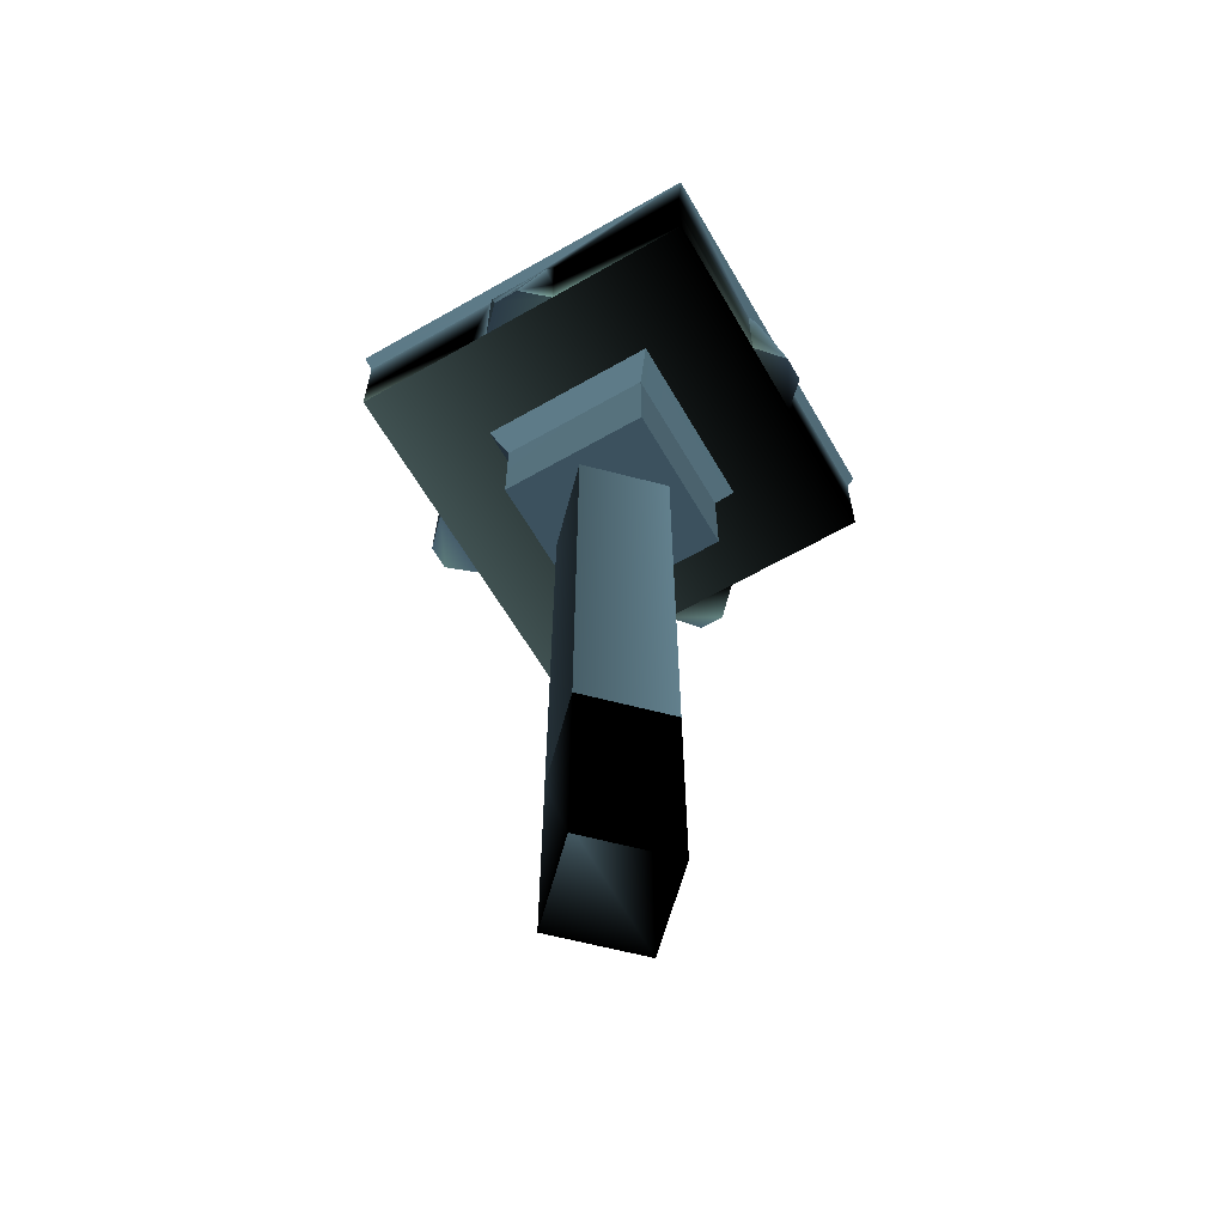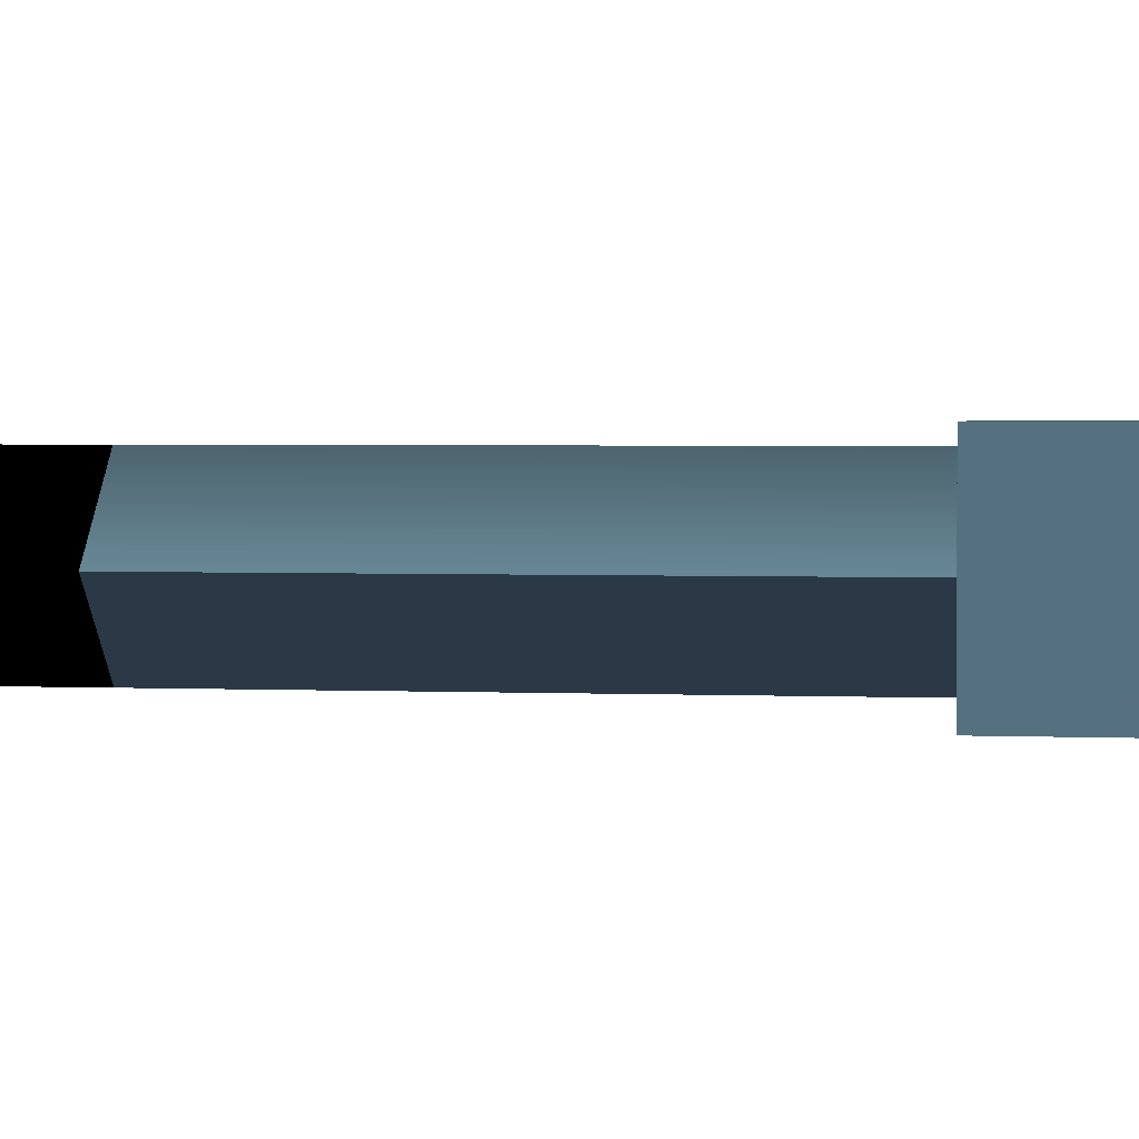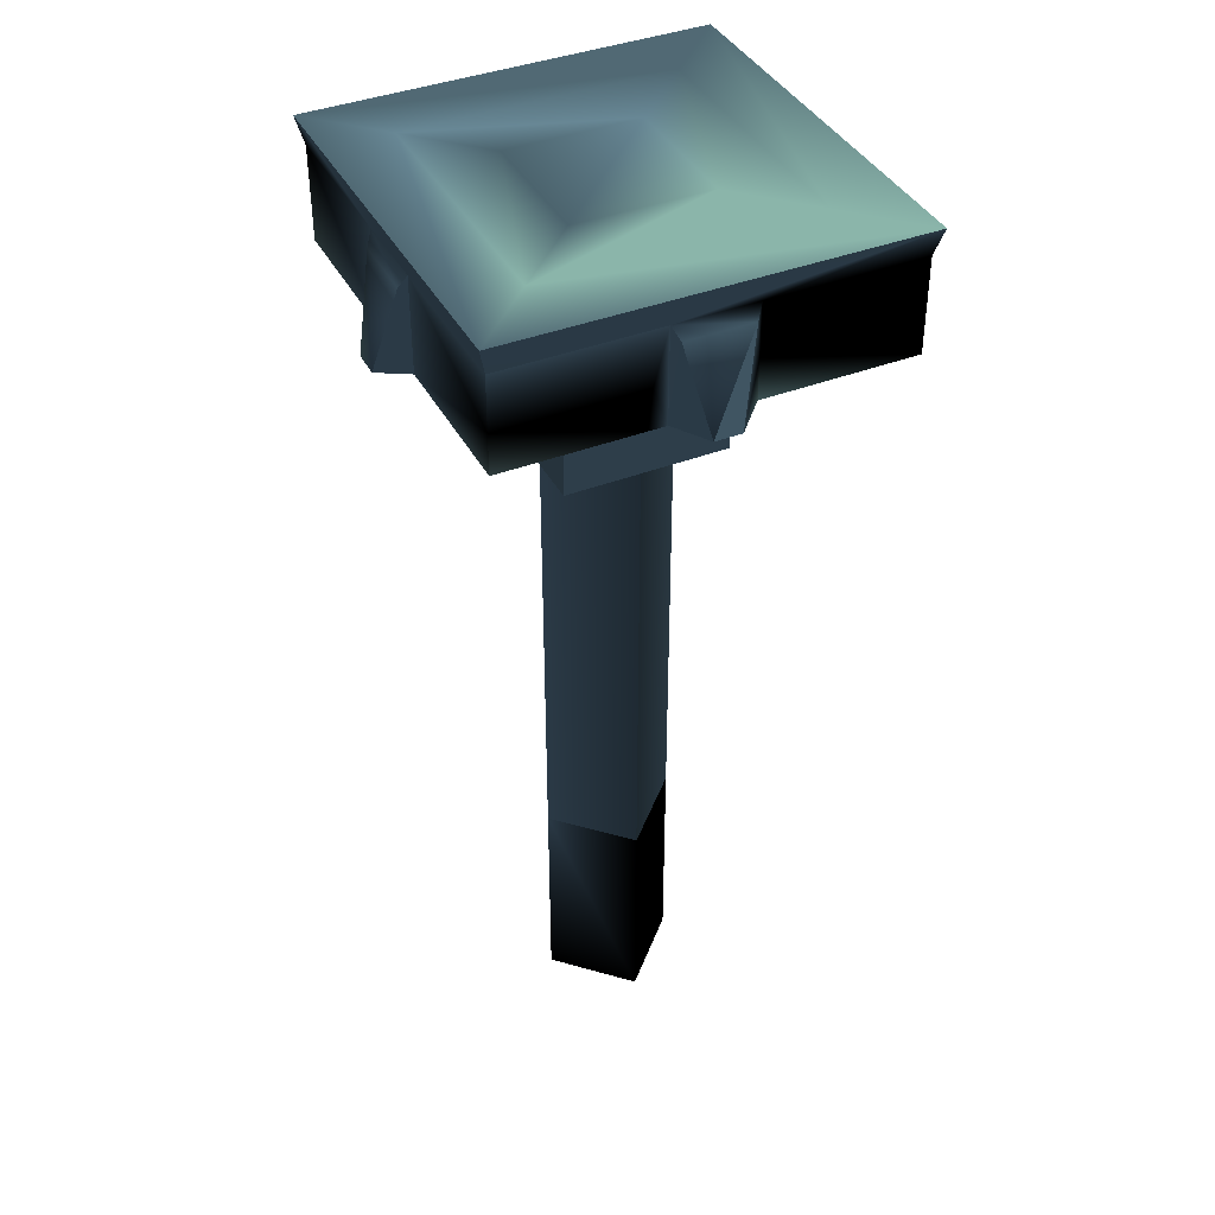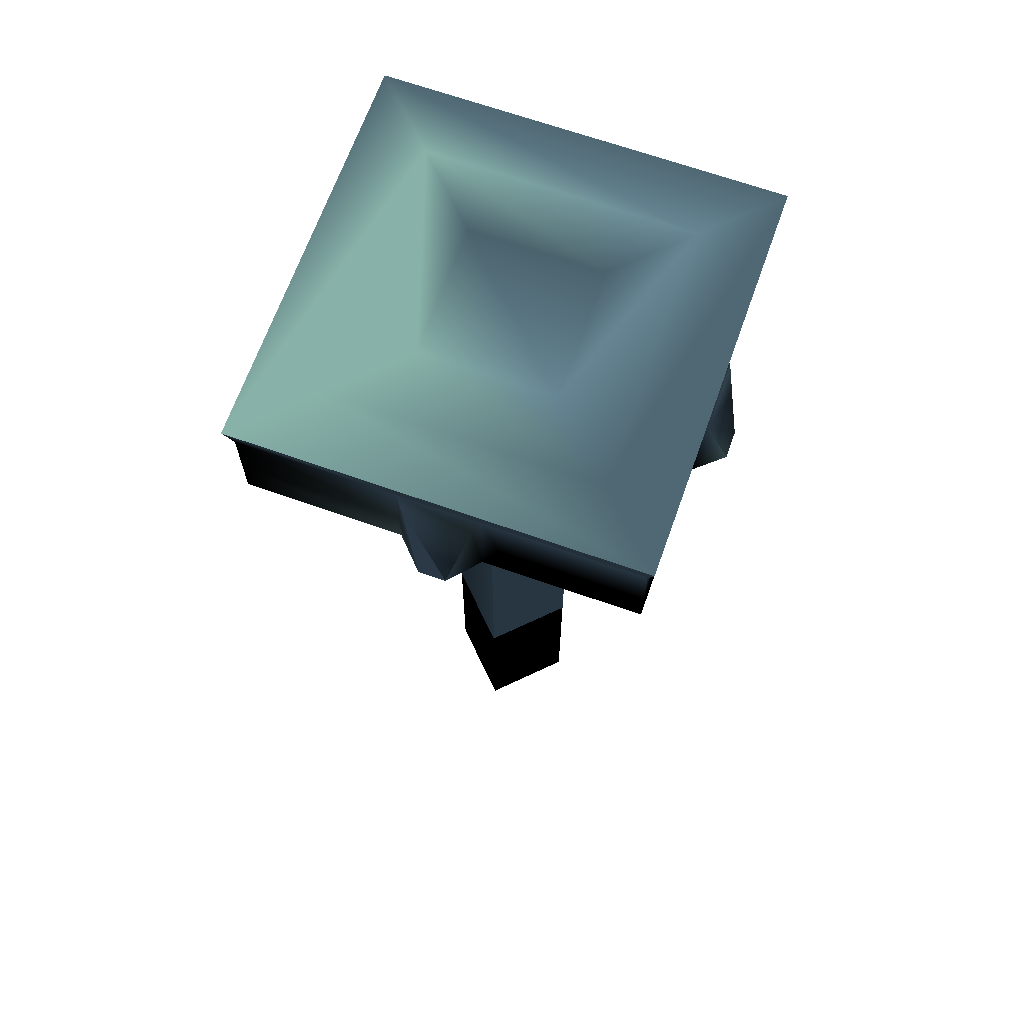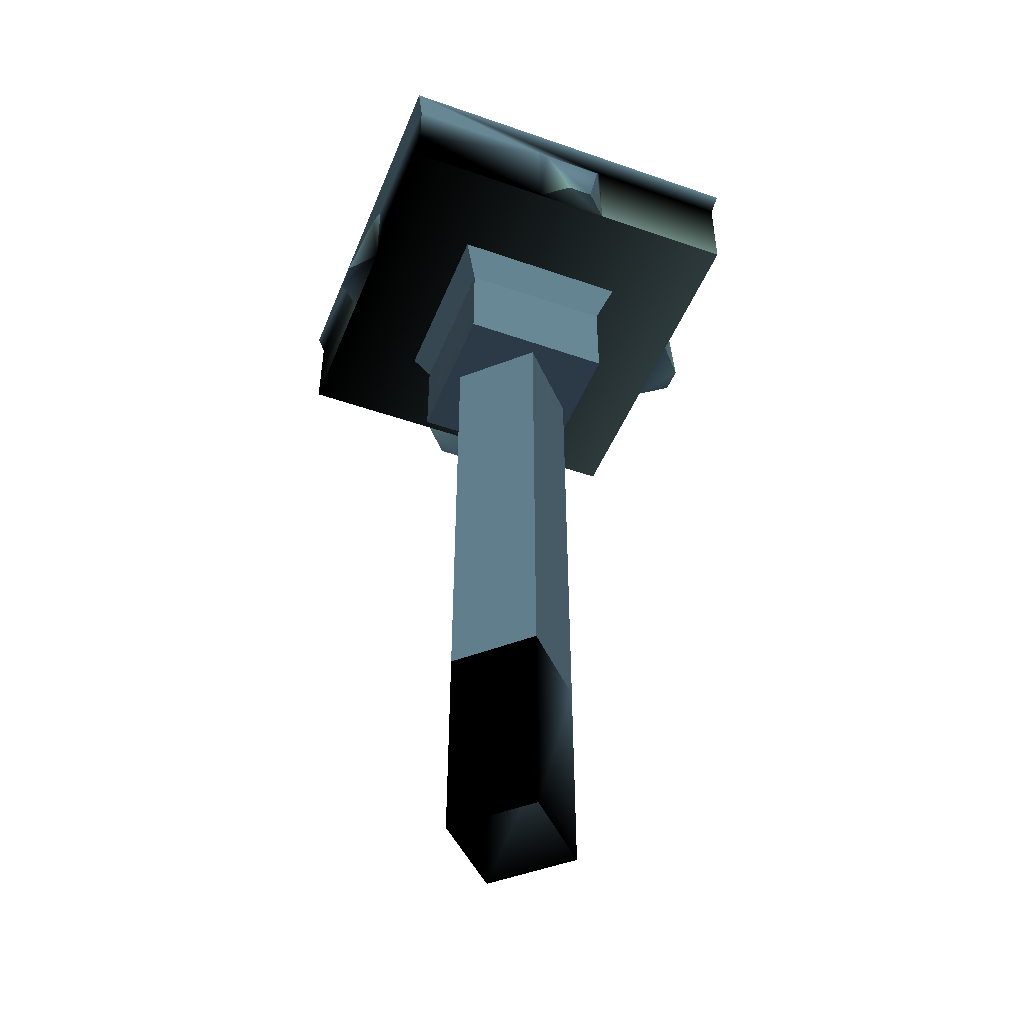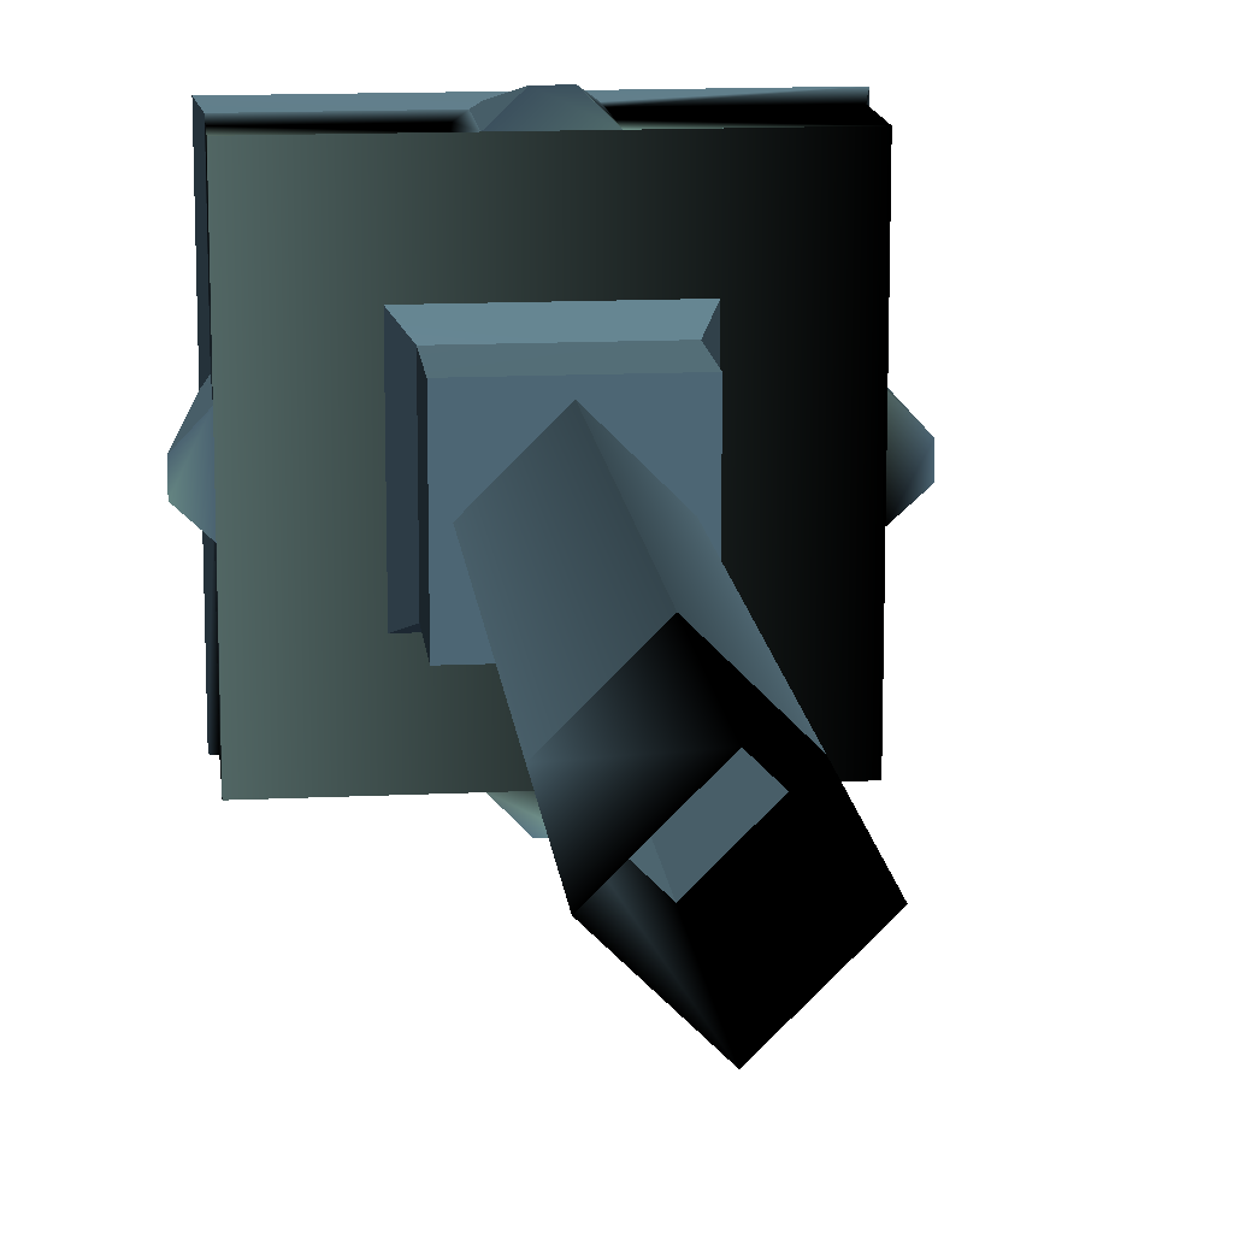
<metadata>
{"format":"obj","ext":"obj","renderer":"f3d","projection":"perspective","resolution":1024,"background":"white","views":[{"elev":-62.4,"azim":30.1,"up":"+Y"},{"elev":2.4,"azim":99.5,"up":"+Z"},{"elev":39.9,"azim":-25.7,"up":"+Y"},{"elev":67.2,"azim":109.6,"up":"+Y"},{"elev":-47.7,"azim":158.5,"up":"+Y"},{"elev":14.4,"azim":-6.0,"up":"+Z"}]}
</metadata>
<code>
v 75 200 75
v 75 200 -75
v 50 200 50
v 50 200 -50
v -75 200 -75
v -75 200 75
v -50 200 50
v 25 200 25
v 25 200 -25
v -50 200 -50
v -25 200 -25
v -25 200 25
v 0 -70 25 0.6 0.8 0.8
v 0 105 25 0.349 0.4667 0.5451
v 25 -70 -1.1e-05 0.6 0.8 0.8
v 25 105 1.7e-05 0.349 0.4667 0.5451
v 3e-06 105 -25 0.349 0.4667 0.5451
v -25 105 1.7e-05 0.349 0.4667 0.5451
v -25 -70 -1.1e-05 0.6 0.8 0.8
v 1e-06 -70 -25 0.6 0.8 0.8
v -30 140 30 0.451 0.6 0.702
v -30 140 -30 0.451 0.6 0.702
v -36 155 -36 0.3294 0.4431 0.5176
v 36 155 -36 0.3294 0.4431 0.5176
v 36 155 36 0.3294 0.4431 0.5176
v -36 155 36 0.3294 0.4431 0.5176
v 12.5 185 75
v -12.5 185 75 0.451 0.6 0.702
v -15 155 72.5 0.451 0.6 0.702
v -5 152.5 82.5 0.451 0.6 0.702
v 5 152.5 82.5 0.451 0.6 0.702
v 72.5 190 -15 0.451 0.6 0.702
v 75 185 -12.5 0.451 0.6 0.702
v 72.5 170 15
v 75 185 12.5 0.451 0.6 0.702
v -82.5 152.5 5 0.4471 0.6 0.698
v -75 185 12.5 0.4471 0.6 0.698
v -72.5 155 15 0.4471 0.6 0.698
v -12.5 185 -75 0.4471 0.6 0.698
v -75 185 -12.5 0.4471 0.6 0.698
v -72.5 155 -15 0.4471 0.6 0.698
v -72.5 190 -15 0.4471 0.6 0.698
v 15 190 -72.5 0.4471 0.6 0.698
v 12.5 185 -75 0.4471 0.6 0.698
v -5 152.5 -82.5 0.4471 0.6 0.698
v -72.5 190 15 0.4471 0.6 0.698
v 82.5 152.5 -5 0.3137 0.4078 0.4118
v 82.5 152.5 5 0.3137 0.4078 0.4118
v -30 105 -30 0.451 0.6 0.702
v -30 105 30 0.451 0.6 0.702
v 30 140 30 0.451 0.6 0.702
v 30 105 30 0.451 0.6 0.702
v 30 140 -30 0.451 0.6 0.702
v 30 105 -30 0.451 0.6 0.702
v -15 190 72.5 0.451 0.6 0.702
v -75 200 -75 0.4471 0.6 0.698
v 72.5 190 -72.5 0.4471 0.6 0.698
v 72.5 190 15 0.451 0.6 0.702
v 75 200 -75 0.4471 0.6 0.698
v -75 200 75 0.4471 0.6 0.698
v -72.5 190 72.5 0.4471 0.6 0.698
v 75 200 75 0.451 0.6 0.702
v 15 155 72.5
v 72.5 155 15
v -82.5 152.5 -5 0.4471 0.6 0.698
v -15 155 -72.5 0.4471 0.6 0.698
v 5 152.5 -82.5 0.4471 0.6 0.698
v -72.5 155 72.5
v -72.5 155 -72.5 0.4471 0.6 0.698
v 72.5 155 72.5
v -72.5 170 72.5
v 72.5 155 -15 0.451 0.6 0.702
v 72.5 155 -21.78
v -15 190 -72.5 0.4471 0.6 0.698
v 72.5 170 -20.88 0.451 0.6 0.702
v 72.5 170 -72.5 0.4471 0.6 0.698
v 72.5 155 -72.5 0.4471 0.6 0.698
v 15 170 72.5 0.451 0.6 0.702
v 15 190 72.5 0.451 0.6 0.702
v -21.52 155 72.5
v 72.5 170 72.5
v 72.5 190 72.5 0.451 0.6 0.702
v 15 155 -72.5 0.4471 0.6 0.698
v -72.5 190 -72.5 0.4471 0.6 0.698
v -20.12 170 72.5
v -1e-06 -70 25 0.6 0.8 0.8
v -1e-06 -150 25 0.4745 0.6 0.6
v 25 -70 -1.2e-05 0.6 0.8 0.8
v 25 -150 -2.5e-05 0.4745 0.6 0.6
v 0 -70 -25 0.6 0.8 0.8
v -1e-06 -150 -25 0.4745 0.6 0.6
v -25 -150 -2.4e-05 0.4745 0.6 0.6
f 19 13 18
f 13 14 18
f 13 15 14
f 15 16 14
f 15 20 16
f 20 17 16
f 18 17 19
f 17 20 19
f 86 19 87
f 19 92 87
f 86 87 88
f 87 89 88
f 89 91 88
f 91 90 88
f 90 91 19
f 91 92 19
f 26 23 21
f 22 21 23
f 23 24 22
f 24 53 22
f 24 25 53
f 51 53 25
f 25 26 51
f 21 51 26
f 31 27 30
f 28 29 30
f 63 78 31
f 78 79 27
f 33 72 32
f 34 48 35
f 58 34 35
f 37 36 38
f 39 66 74
f 40 42 41
f 44 83 67
f 44 43 83
f 39 45 66
f 40 41 65
f 37 38 46
f 28 55 29
f 31 78 27
f 34 64 48
f 33 47 72
f 48 47 35
f 79 55 27
f 27 55 28
f 35 47 33
f 32 58 33
f 33 58 35
f 37 40 36
f 36 40 65
f 39 44 45
f 45 44 67
f 46 42 37
f 40 37 42
f 74 43 39
f 39 43 44
f 30 27 28
f 11 12 9
f 12 8 9
f 29 63 30
f 63 31 30
f 64 72 48
f 72 47 48
f 41 38 65
f 36 65 38
f 83 66 67
f 45 67 66
f 68 69 70
f 69 77 70
f 6 1 7
f 1 3 7
f 1 2 3
f 2 4 3
f 2 5 4
f 5 10 4
f 5 6 10
f 6 7 10
f 38 68 71
f 63 70 78
f 70 81 78
f 75 72 73
f 66 84 74
f 75 73 76
f 73 77 76
f 78 81 79
f 81 82 79
f 55 61 85
f 71 85 61
f 55 85 29
f 80 29 85
f 81 34 82
f 34 58 82
f 70 64 81
f 64 34 81
f 83 43 76
f 43 57 76
f 84 41 42
f 83 76 77
f 69 84 66
f 69 41 84
f 38 71 46
f 71 61 46
f 85 71 80
f 68 80 71
f 32 75 57
f 75 76 57
f 75 32 72
f 3 4 8
f 9 8 4
f 4 10 9
f 11 9 10
f 10 7 11
f 12 11 7
f 3 8 7
f 8 12 7
f 49 54 50
f 54 52 50
f 22 53 49
f 53 54 49
f 22 49 21
f 49 50 21
f 21 50 51
f 50 52 51
f 51 52 53
f 52 54 53
f 61 55 60
f 56 59 84
f 84 59 74
f 74 59 43
f 59 57 43
f 62 58 59
f 58 32 59
f 60 56 61
f 61 56 46
f 46 56 42
f 84 42 56
f 60 55 62
f 55 79 62
f 62 79 82
f 82 58 62
f 59 32 57

</code>
